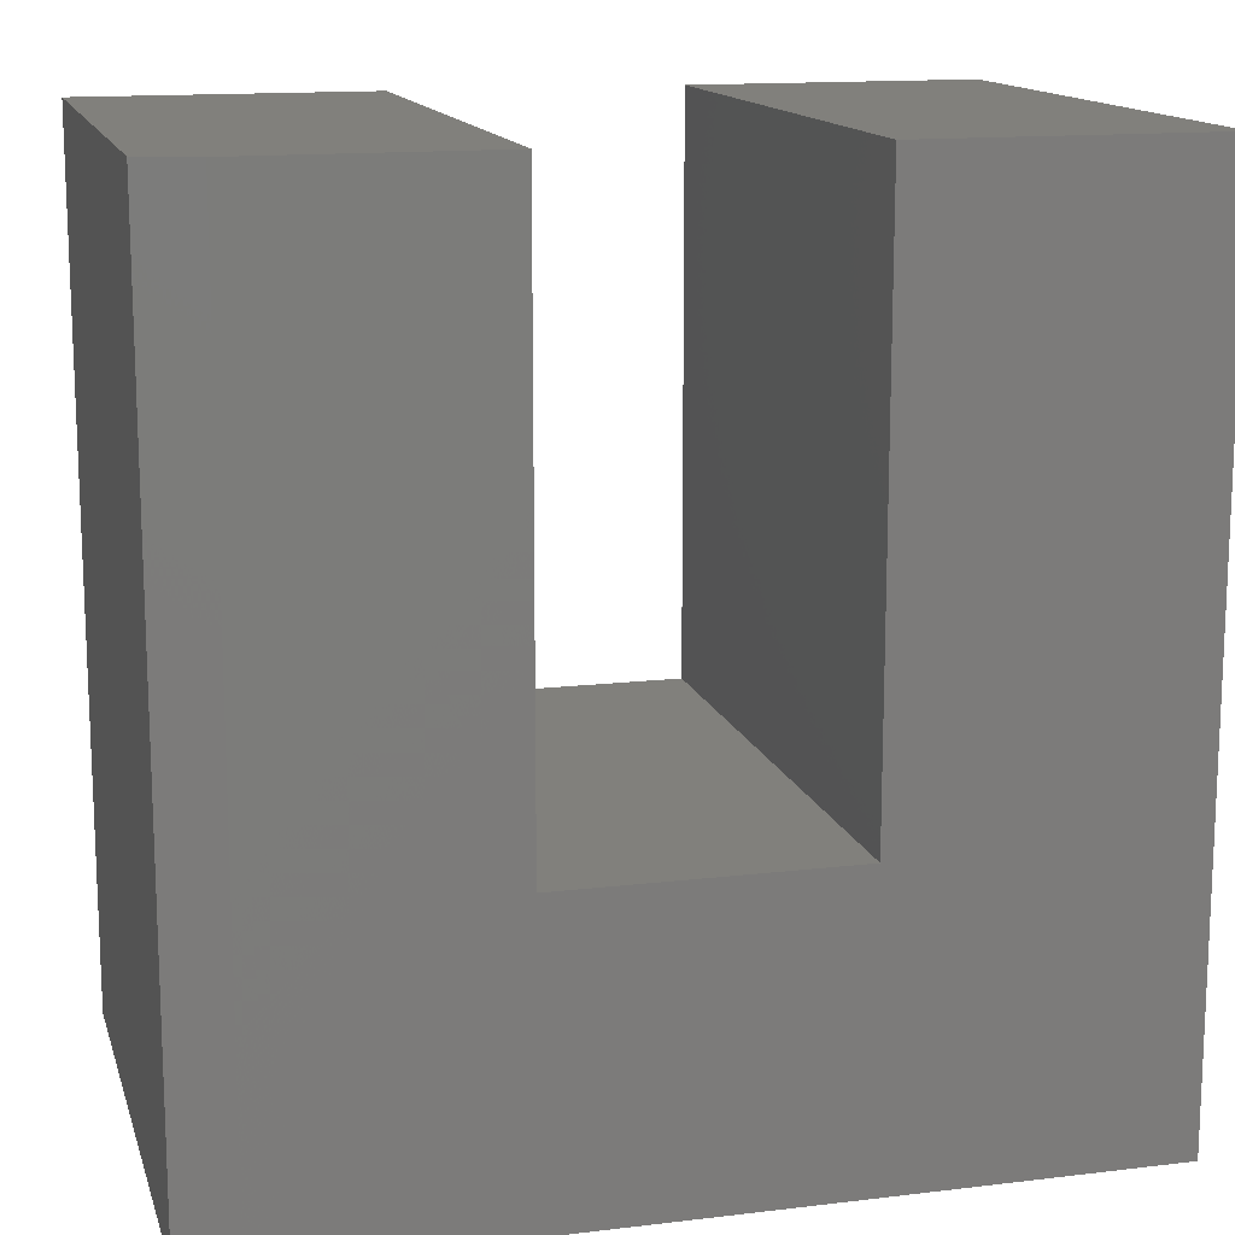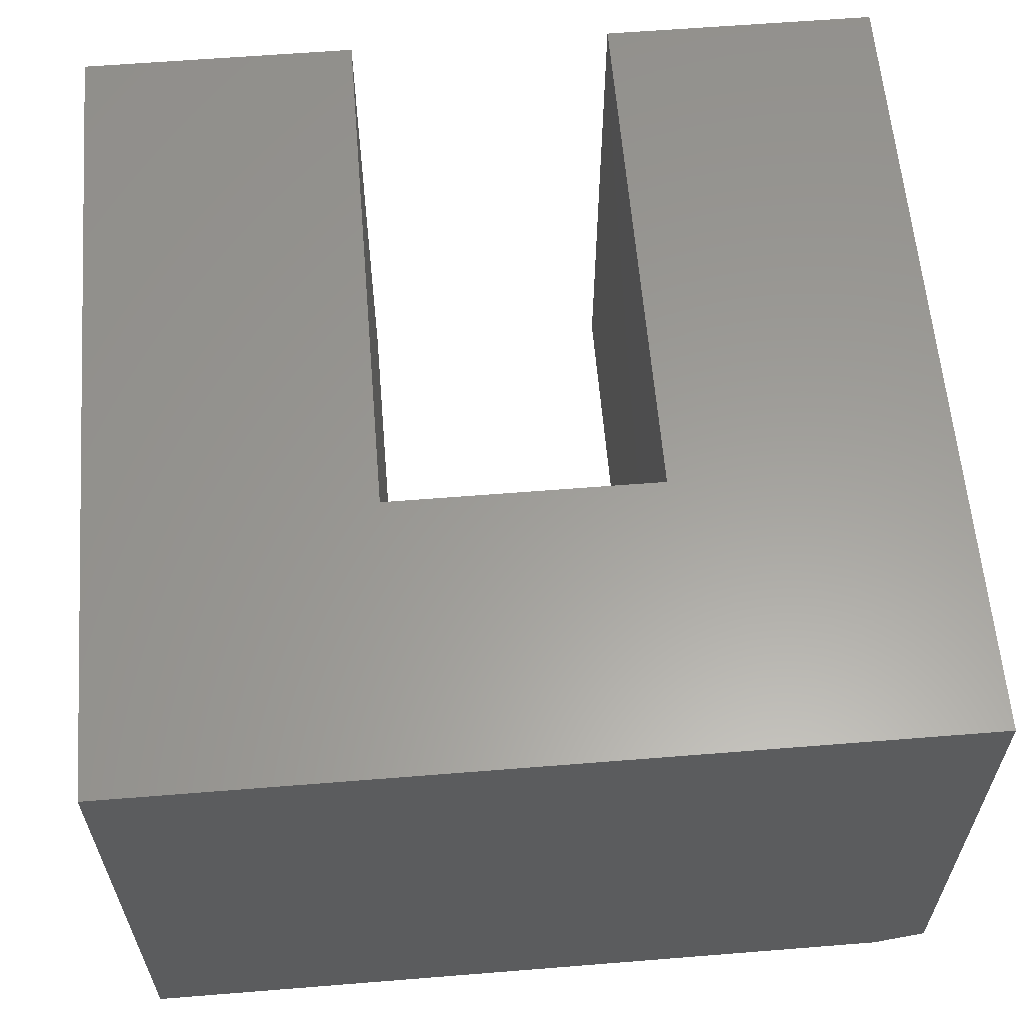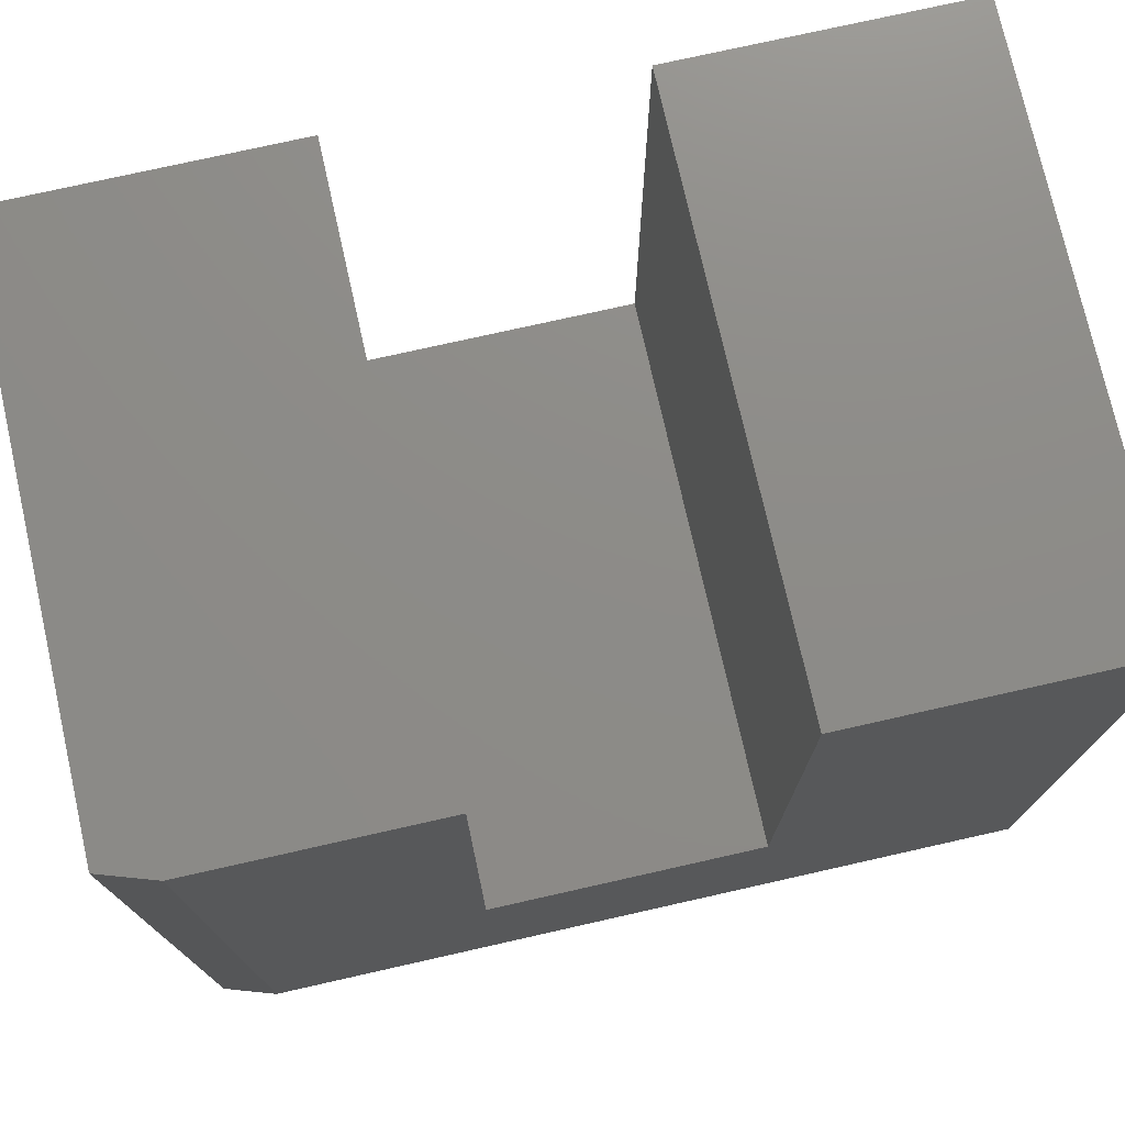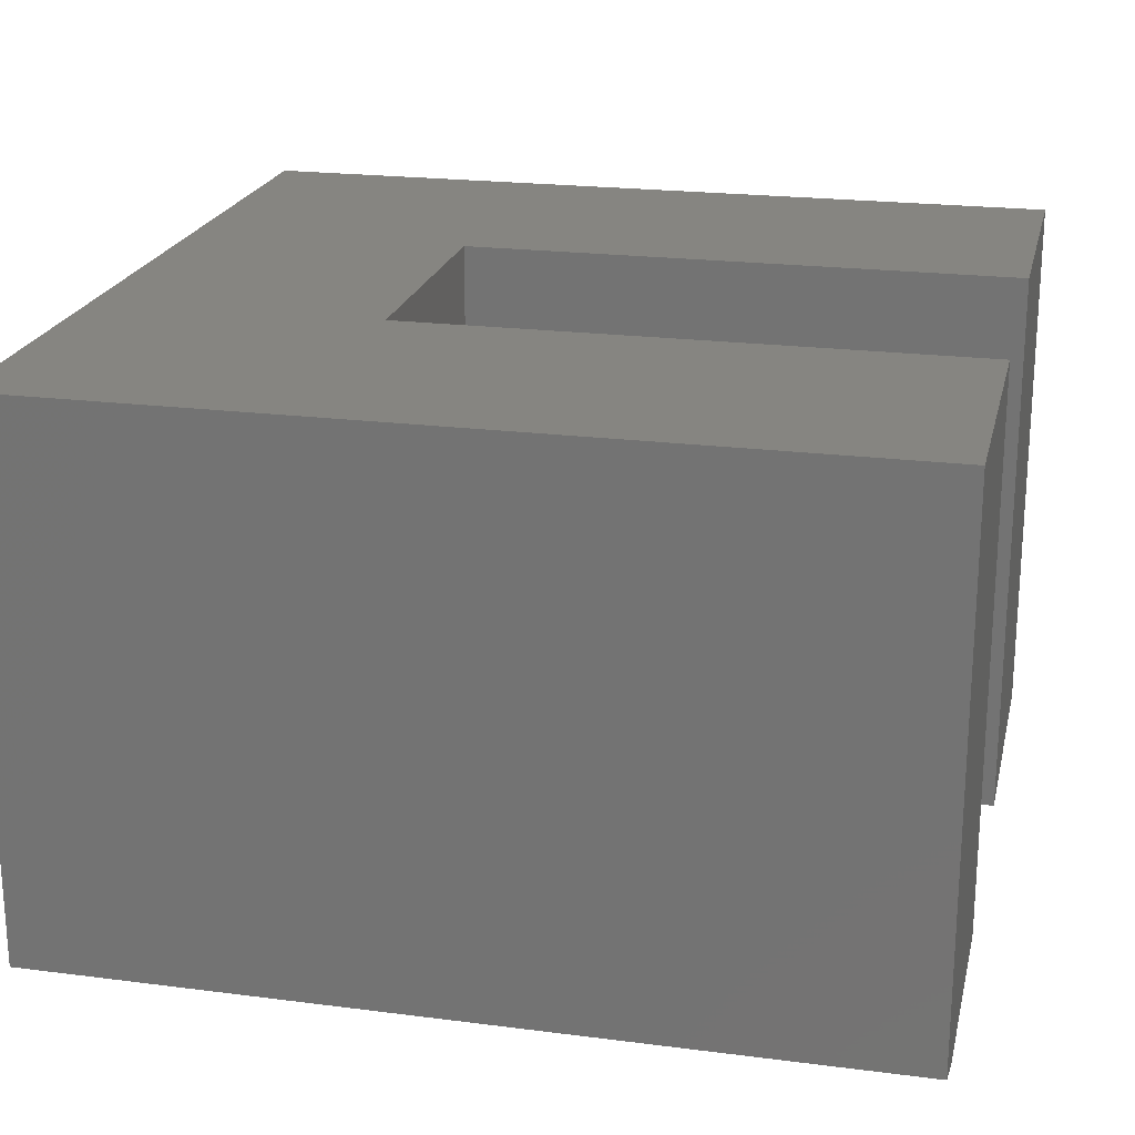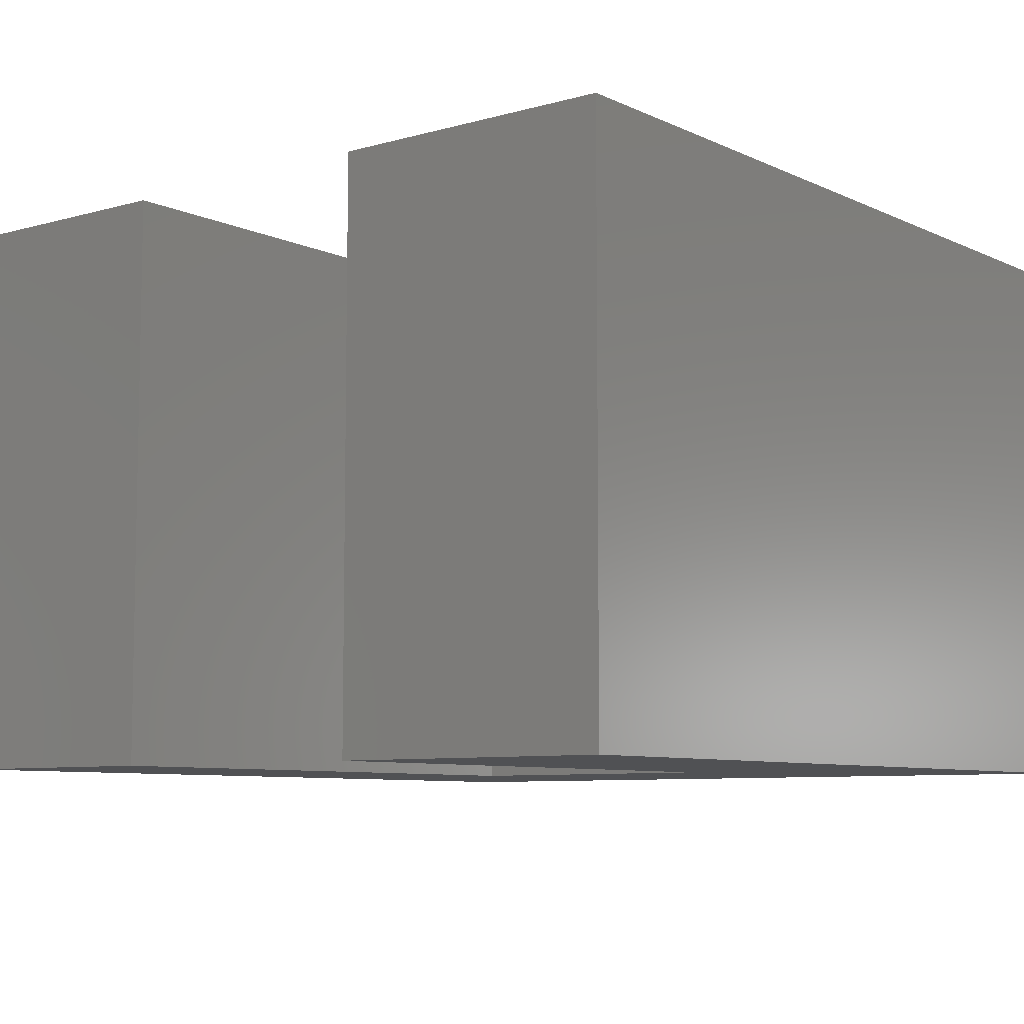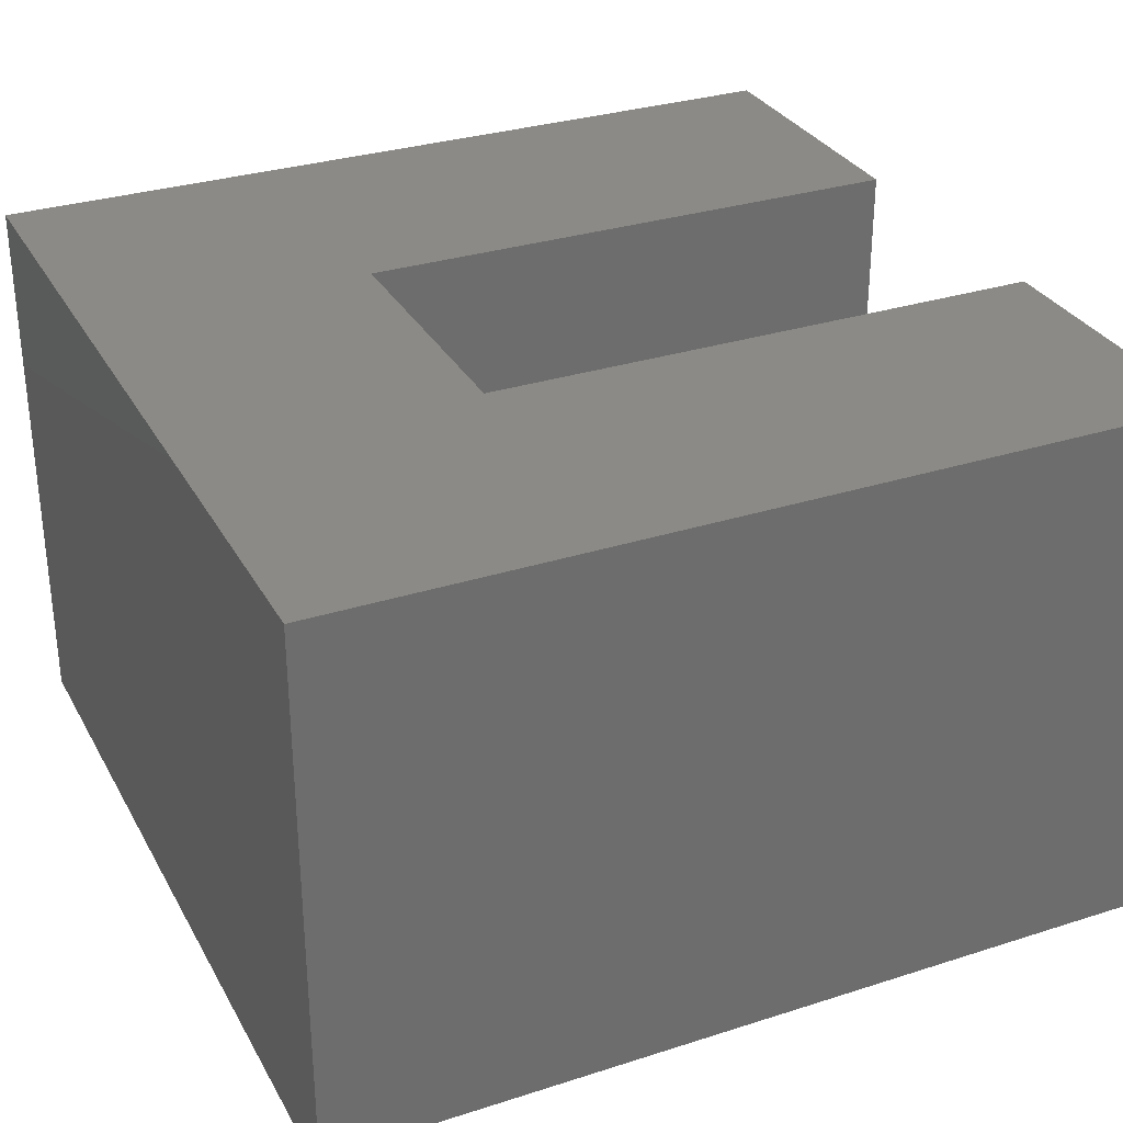
<metadata>
{"format":"stl","ext":"stl","renderer":"f3d","projection":"perspective","resolution":1024,"background":"white","views":[{"elev":14.2,"azim":-14.8,"up":"+Z"},{"elev":60.5,"azim":175.3,"up":"+Y"},{"elev":75.4,"azim":-12.7,"up":"+Z"},{"elev":21.4,"azim":-77.2,"up":"+Y"},{"elev":-7.7,"azim":38.1,"up":"+Y"},{"elev":31.0,"azim":-114.6,"up":"+Y"}]}
</metadata>
<code>
# stl→obj: 18 verts, 32 faces
v 0.2344 -0.5 0.75
v -0.01826 -0.5 0.75
v 0.2344 -0.5 -4.592e-17
v -0.01826 -0.5 0.2526
v -0.4688 -0.5 -2.87e-18
v -0.263 -0.5 0.2526
v -0.4688 -0.5 0.75
v -0.263 -0.5 0.75
v -0.5156 -0.4844 0.75
v -0.5156 5.099e-33 0.75
v -0.5156 -0.4844 0
v -0.5156 0 0
v -0.263 2.805e-17 0.75
v 0.2344 8.327e-17 -4.592e-17
v -0.01826 5.522e-17 0.75
v 0.2344 8.327e-17 0.75
v -0.01826 5.522e-17 0.2526
v -0.263 2.805e-17 0.2526
f 1 2 3
f 3 2 4
f 3 4 5
f 5 4 6
f 5 6 7
f 7 6 8
f 9 10 11
f 11 10 12
f 8 13 7
f 7 13 10
f 7 10 9
f 14 3 12
f 12 3 5
f 12 5 11
f 5 7 11
f 11 7 9
f 14 15 16
f 15 14 17
f 17 14 12
f 17 12 18
f 18 12 10
f 18 10 13
f 18 13 6
f 6 13 8
f 17 18 4
f 4 18 6
f 15 17 2
f 2 17 4
f 1 16 2
f 2 16 15
f 3 14 1
f 1 14 16

</code>
